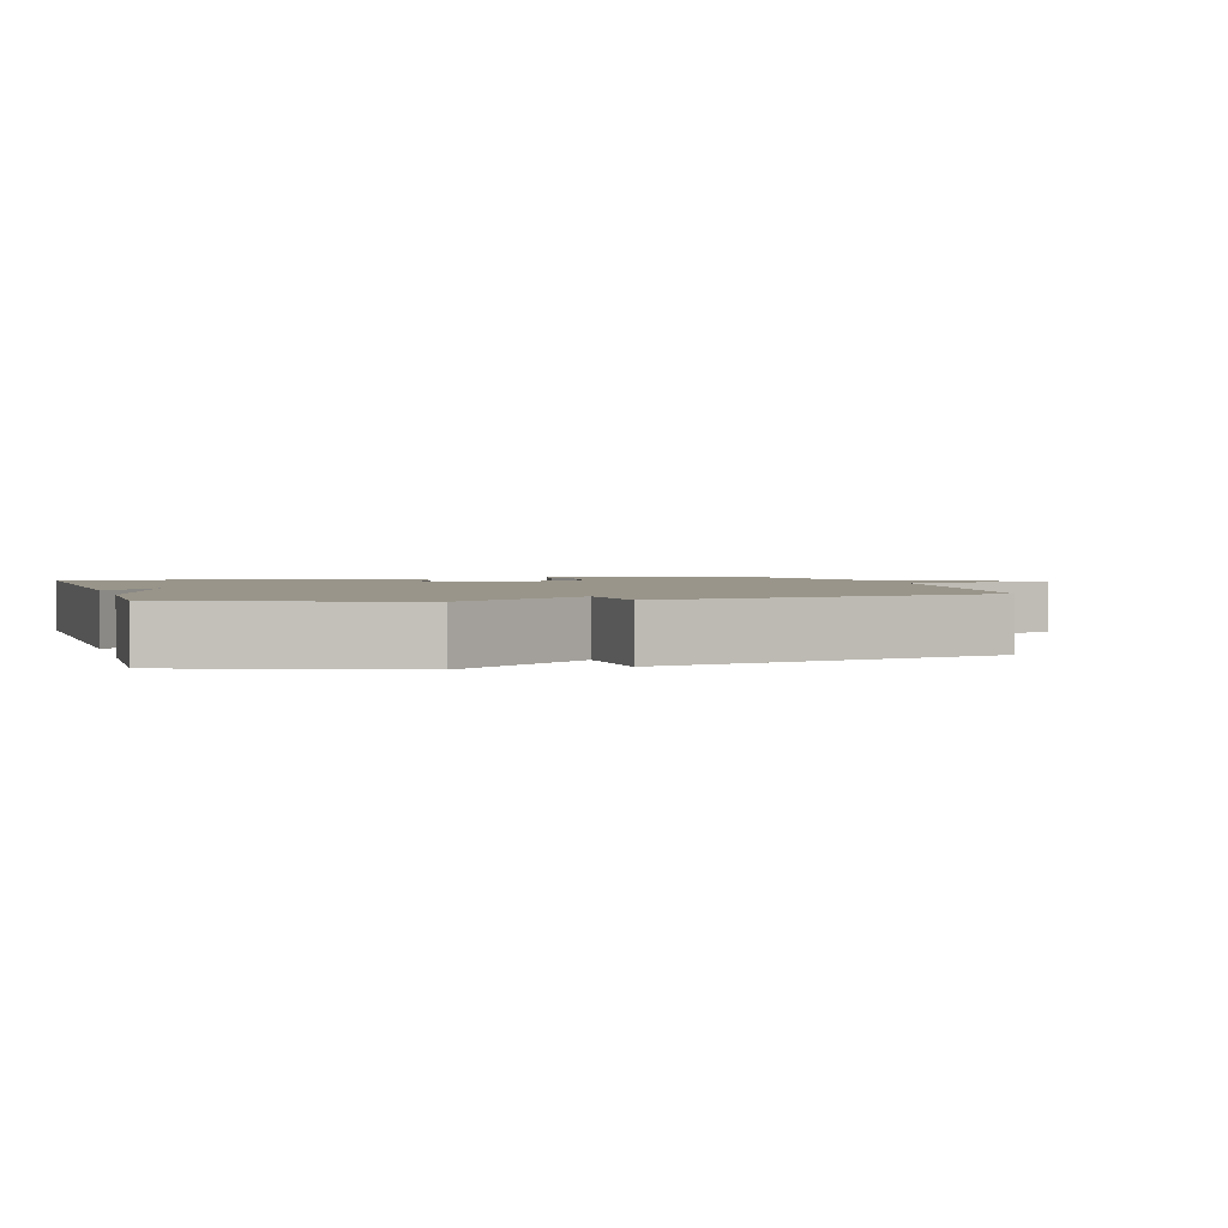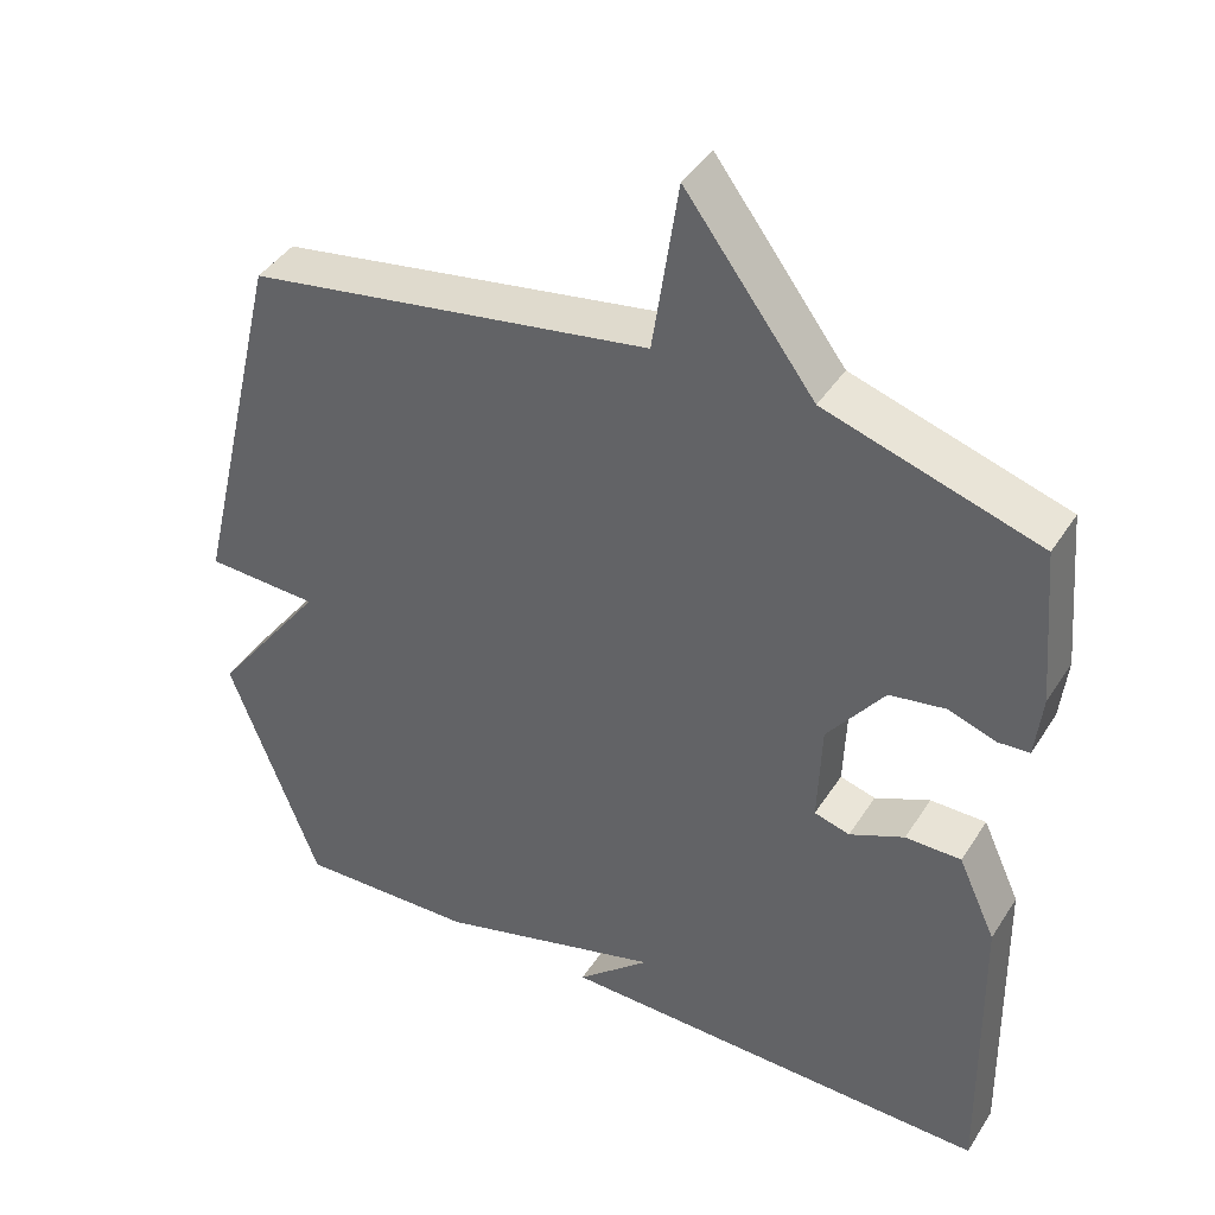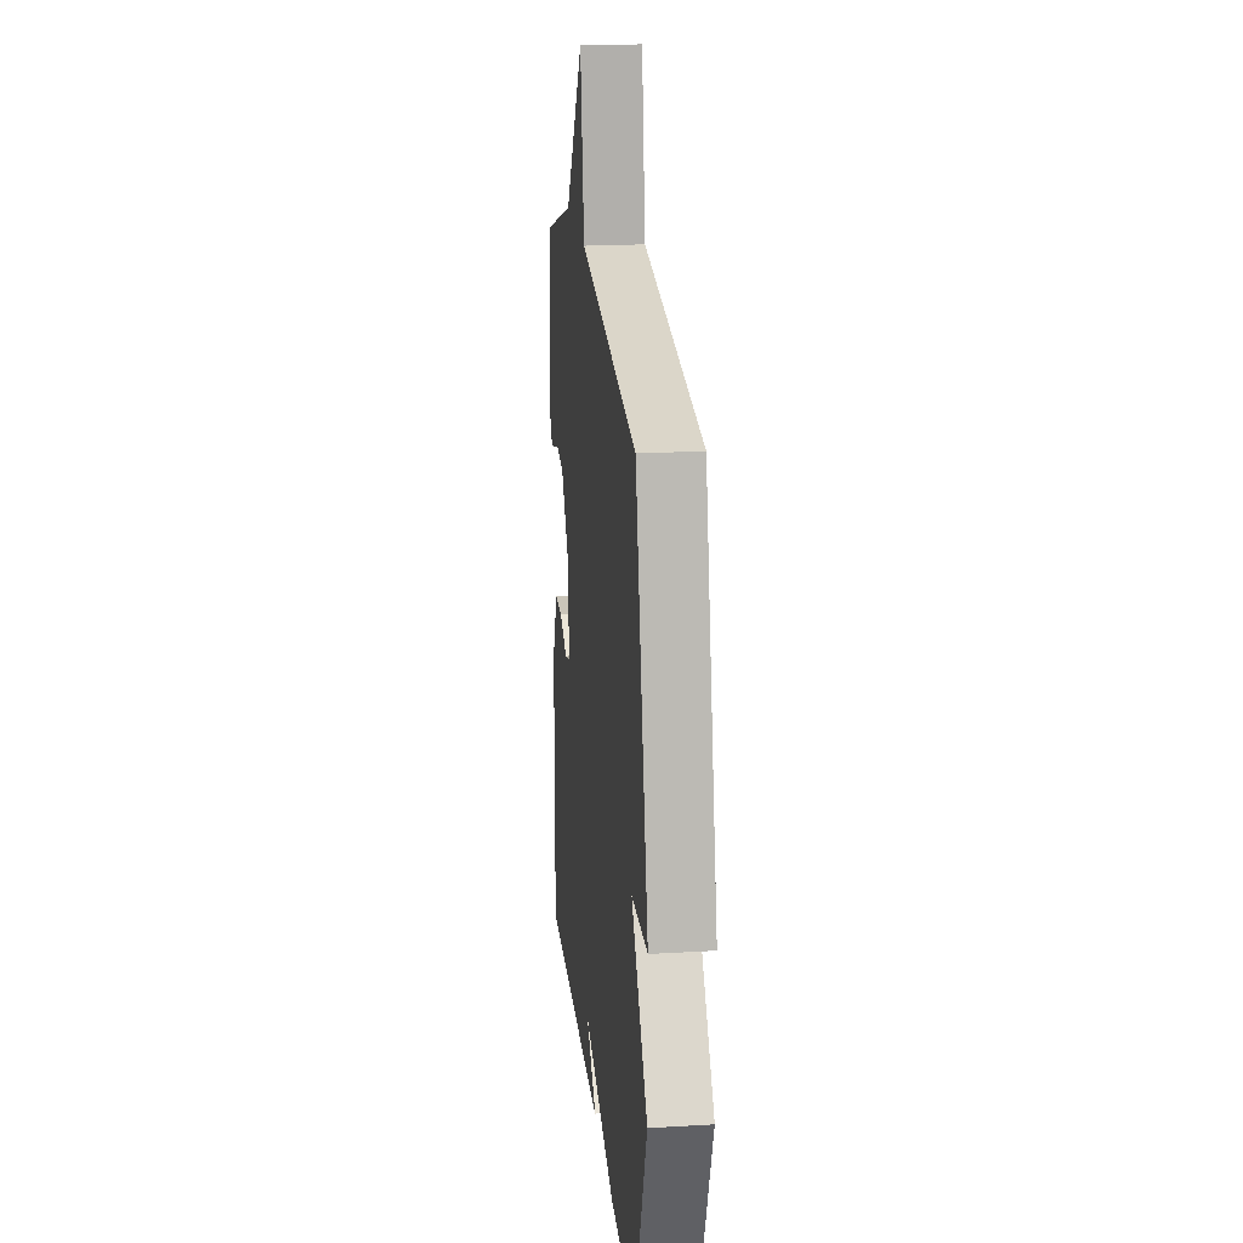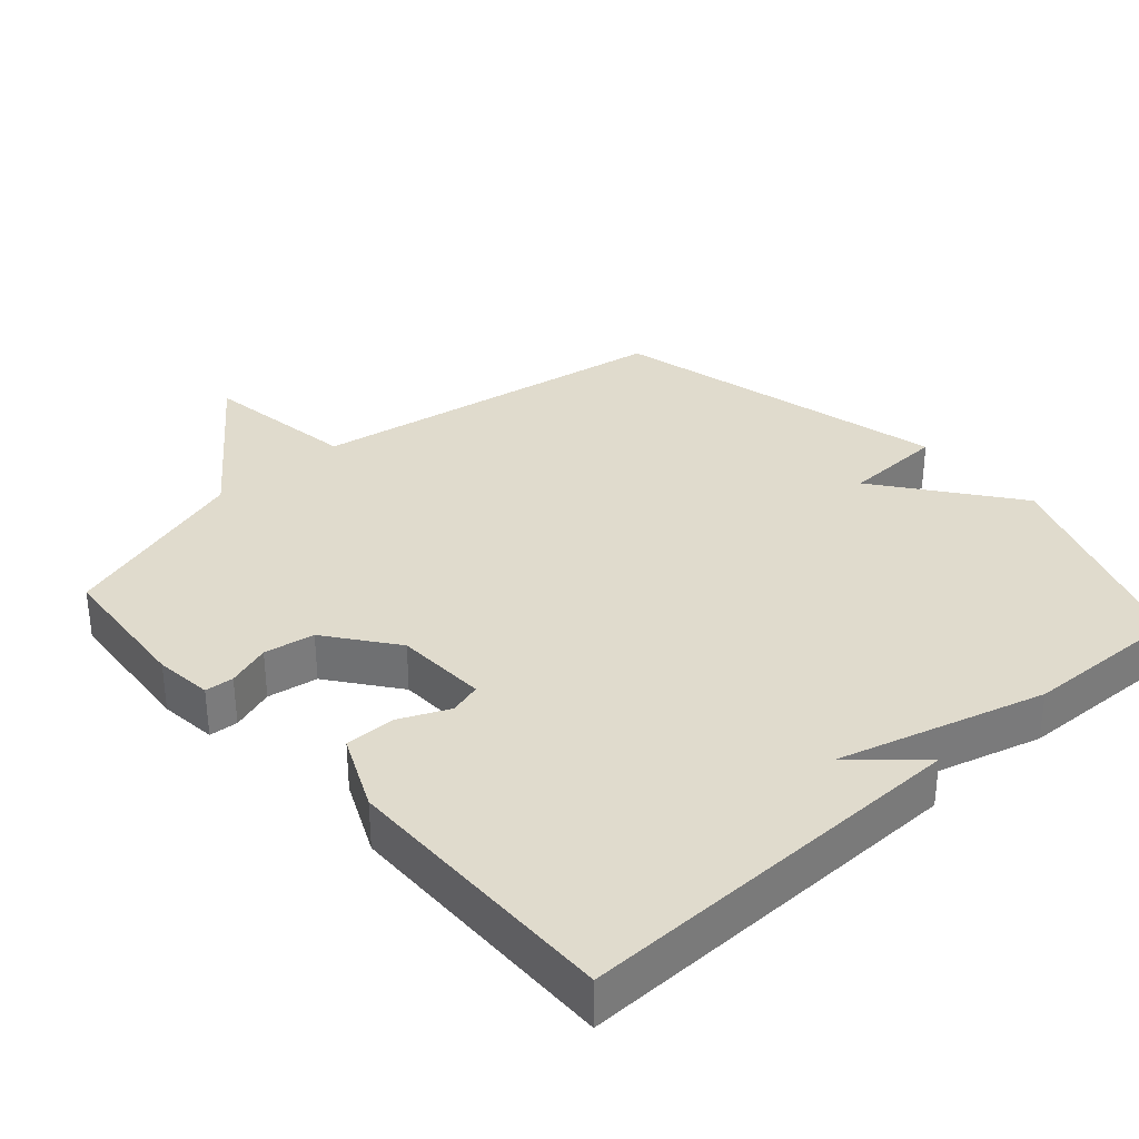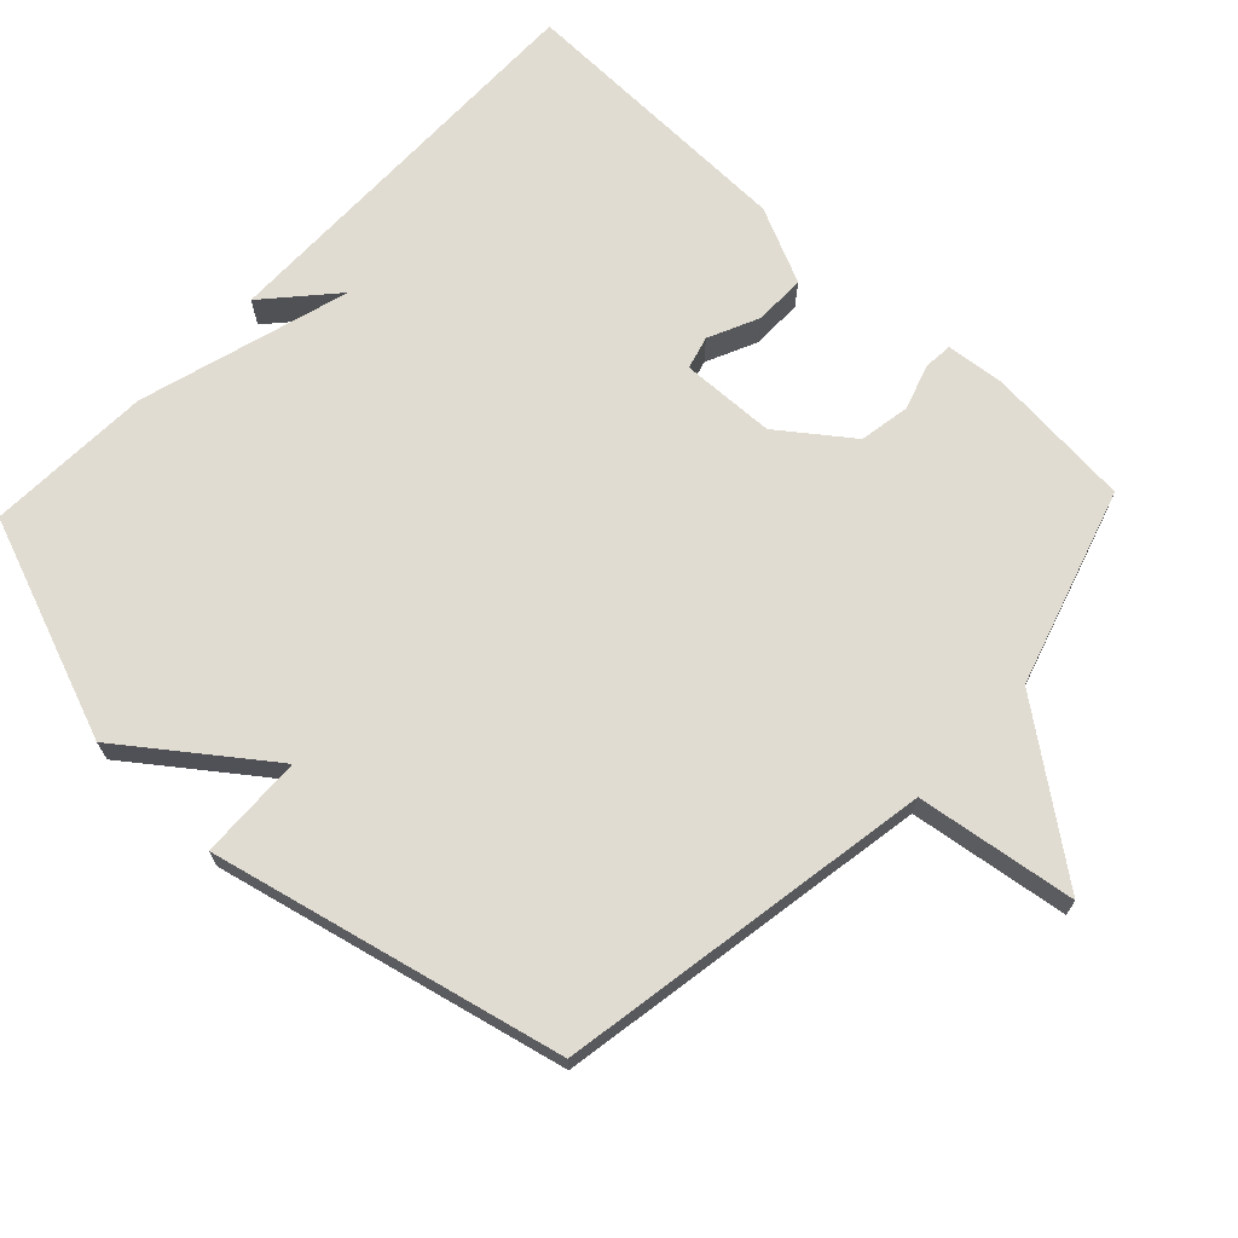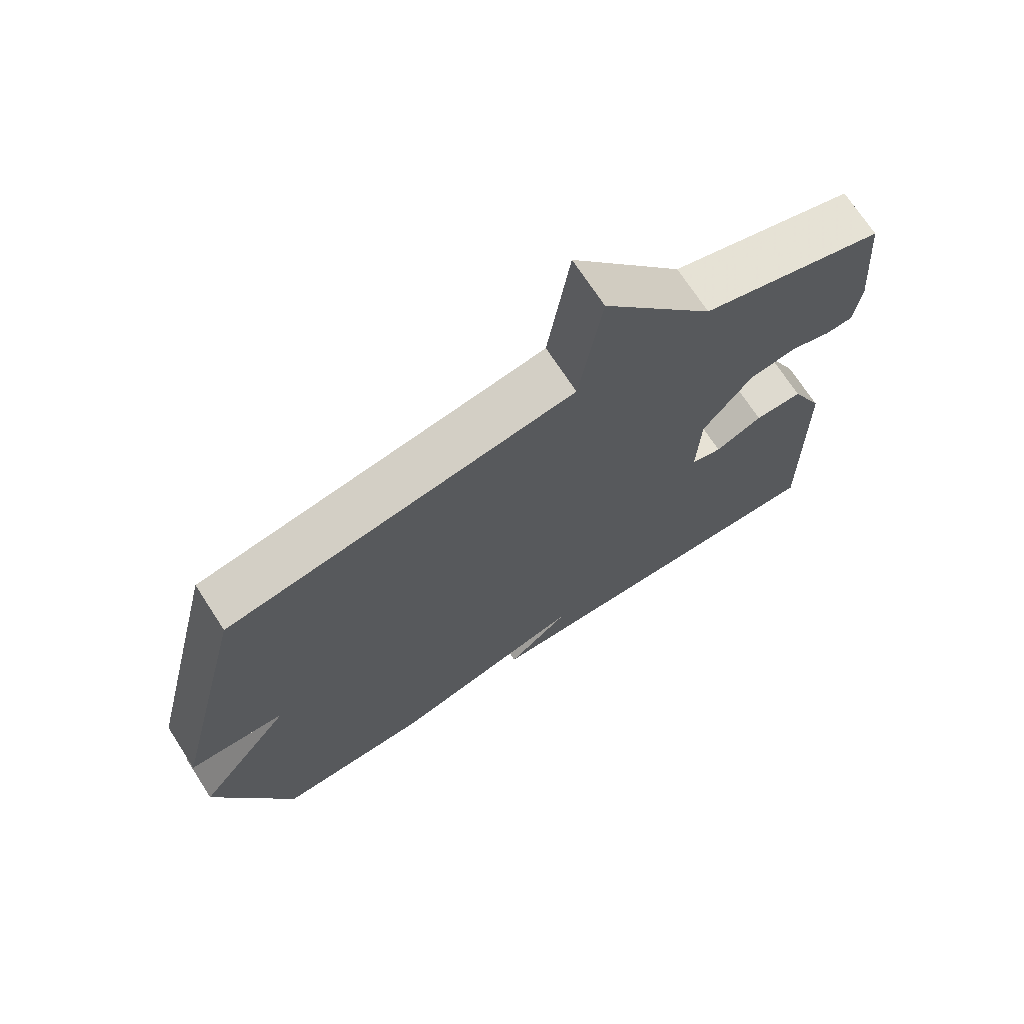
<metadata>
{"format":"obj","ext":"obj","renderer":"f3d","projection":"perspective","resolution":1024,"background":"white","views":[{"elev":2.0,"azim":-106.2,"up":"+Y"},{"elev":41.5,"azim":29.9,"up":"+Z"},{"elev":20.6,"azim":-96.2,"up":"+Z"},{"elev":33.3,"azim":138.2,"up":"+Y"},{"elev":69.3,"azim":-46.4,"up":"+Y"},{"elev":71.0,"azim":-33.0,"up":"+Z"}]}
</metadata>
<code>
v 0.5 0.07 -0.5
v -0.068 0.07 -0.492
v 0.027 0.07 -0.408
v -0.268 0.07 -0.492
v -0.5 0.07 -0.5
v -0.617 0.07 -0.189
v -0.471 0.07 0.005
v -0.617 0.07 0.011
v -0.5 0.07 0.5
v 0.024 0.07 0.586
v 0.057 0.07 0.808
v 0.224 0.07 0.586
v 0.5 0.07 0.5
v 0.518 0.07 0.295
v 0.509 0.07 0.213
v 0.468 0.07 0.21
v 0.406 0.07 0.231
v 0.334 0.07 0.219
v 0.26 0.07 0.121
v 0.255 0.07 -0.011
v 0.301 0.07 -0.024
v 0.372 0.07 0.008
v 0.444 0.07 0.008
v 0.493 0.07 -0.099
v 0.5 0 -0.5
v -0.068 0 -0.492
v 0.027 0 -0.408
v -0.268 0 -0.492
v -0.5 0 -0.5
v -0.617 0 -0.189
v -0.471 0 0.005
v -0.617 0 0.011
v -0.5 0 0.5
v 0.024 0 0.586
v 0.057 0 0.808
v 0.224 0 0.586
v 0.5 0 0.5
v 0.518 0 0.295
v 0.509 0 0.213
v 0.468 0 0.21
v 0.406 0 0.231
v 0.334 0 0.219
v 0.26 0 0.121
v 0.255 0 -0.011
v 0.301 0 -0.024
v 0.372 0 0.008
v 0.444 0 0.008
v 0.493 0 -0.099
f 23 24 1
f 22 23 1
f 21 22 1
f 20 21 1
f 15 16 17
f 14 15 17
f 13 14 17
f 12 13 17
f 12 17 18
f 11 12 18
f 10 11 18
f 10 18 19
f 9 10 19
f 8 9 19
f 7 8 19
f 7 19 20
f 6 7 20
f 5 6 20
f 4 5 20
f 3 4 20
f 3 20 1
f 1 2 3
f 25 48 47
f 25 47 46
f 25 46 45
f 25 45 44
f 41 40 39
f 41 39 38
f 41 38 37
f 41 37 36
f 42 41 36
f 42 36 35
f 42 35 34
f 43 42 34
f 43 34 33
f 43 33 32
f 43 32 31
f 44 43 31
f 44 31 30
f 44 30 29
f 44 29 28
f 44 28 27
f 25 44 27
f 27 26 25
f 1 25 26 2
f 2 26 27 3
f 3 27 28 4
f 4 28 29 5
f 5 29 30 6
f 6 30 31 7
f 7 31 32 8
f 8 32 33 9
f 9 33 34 10
f 10 34 35 11
f 11 35 36 12
f 12 36 37 13
f 13 37 38 14
f 14 38 39 15
f 15 39 40 16
f 16 40 41 17
f 17 41 42 18
f 18 42 43 19
f 19 43 44 20
f 20 44 45 21
f 21 45 46 22
f 22 46 47 23
f 23 47 48 24
f 24 48 25 1

</code>
